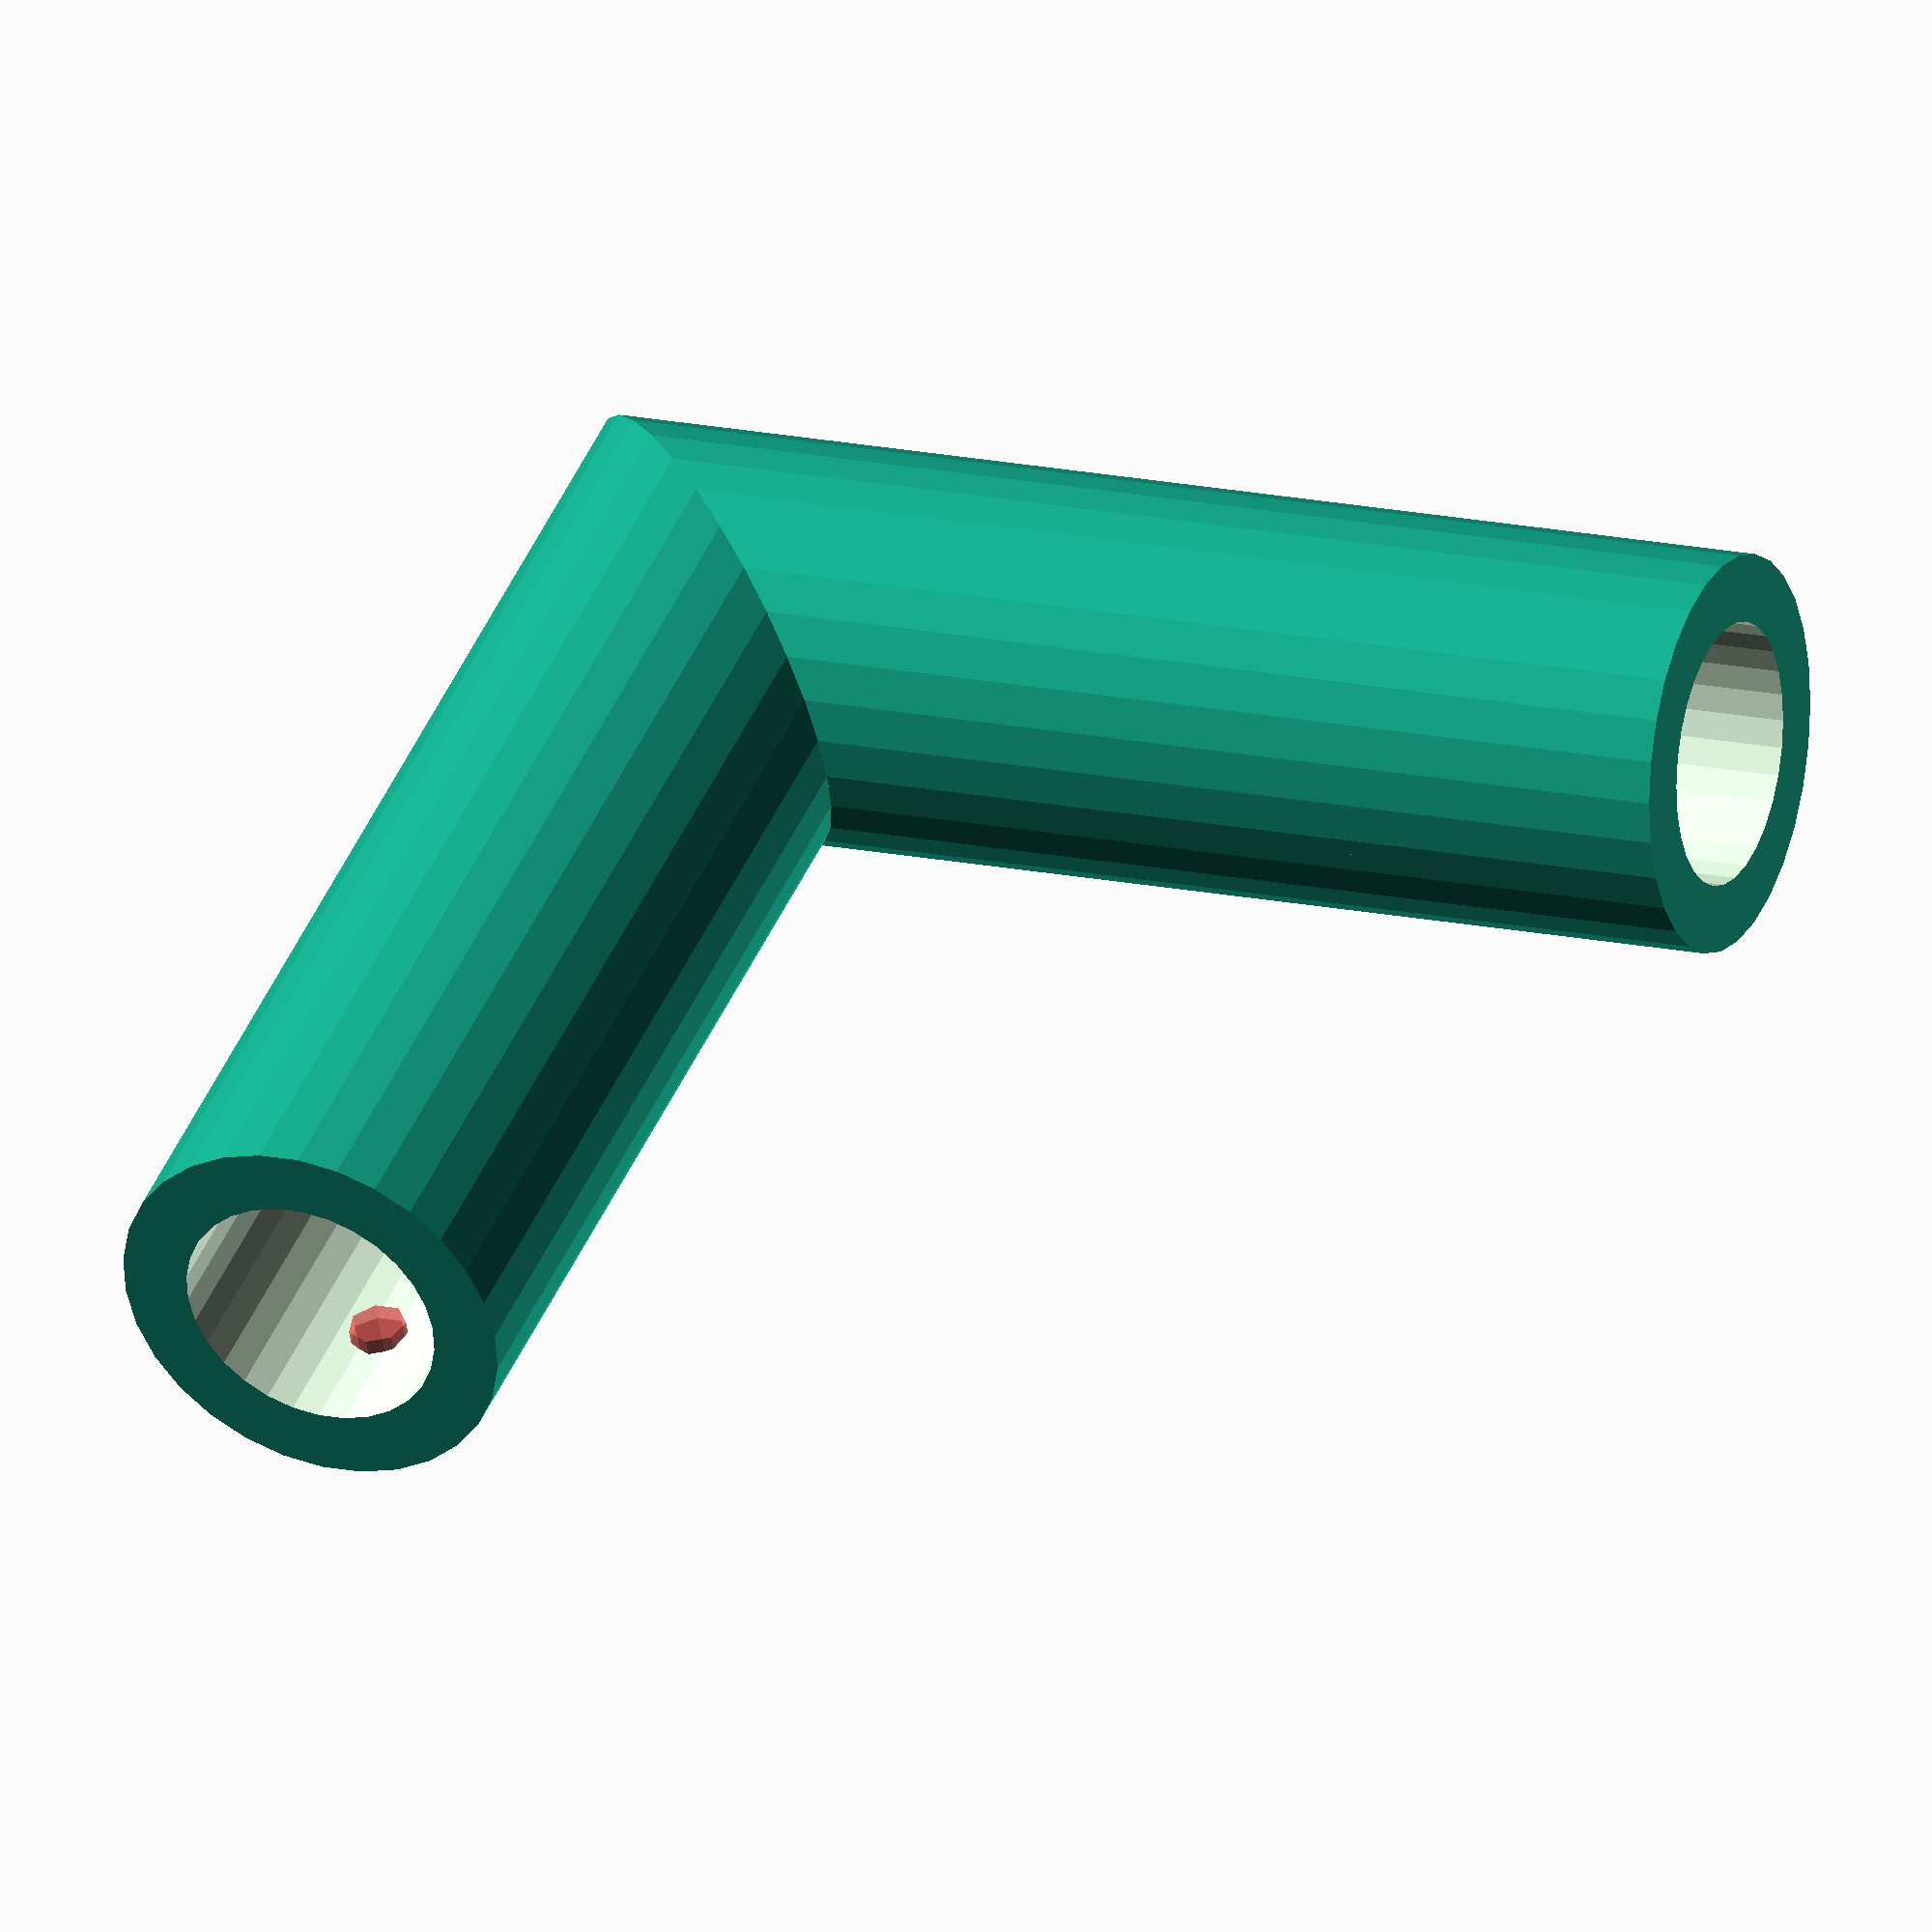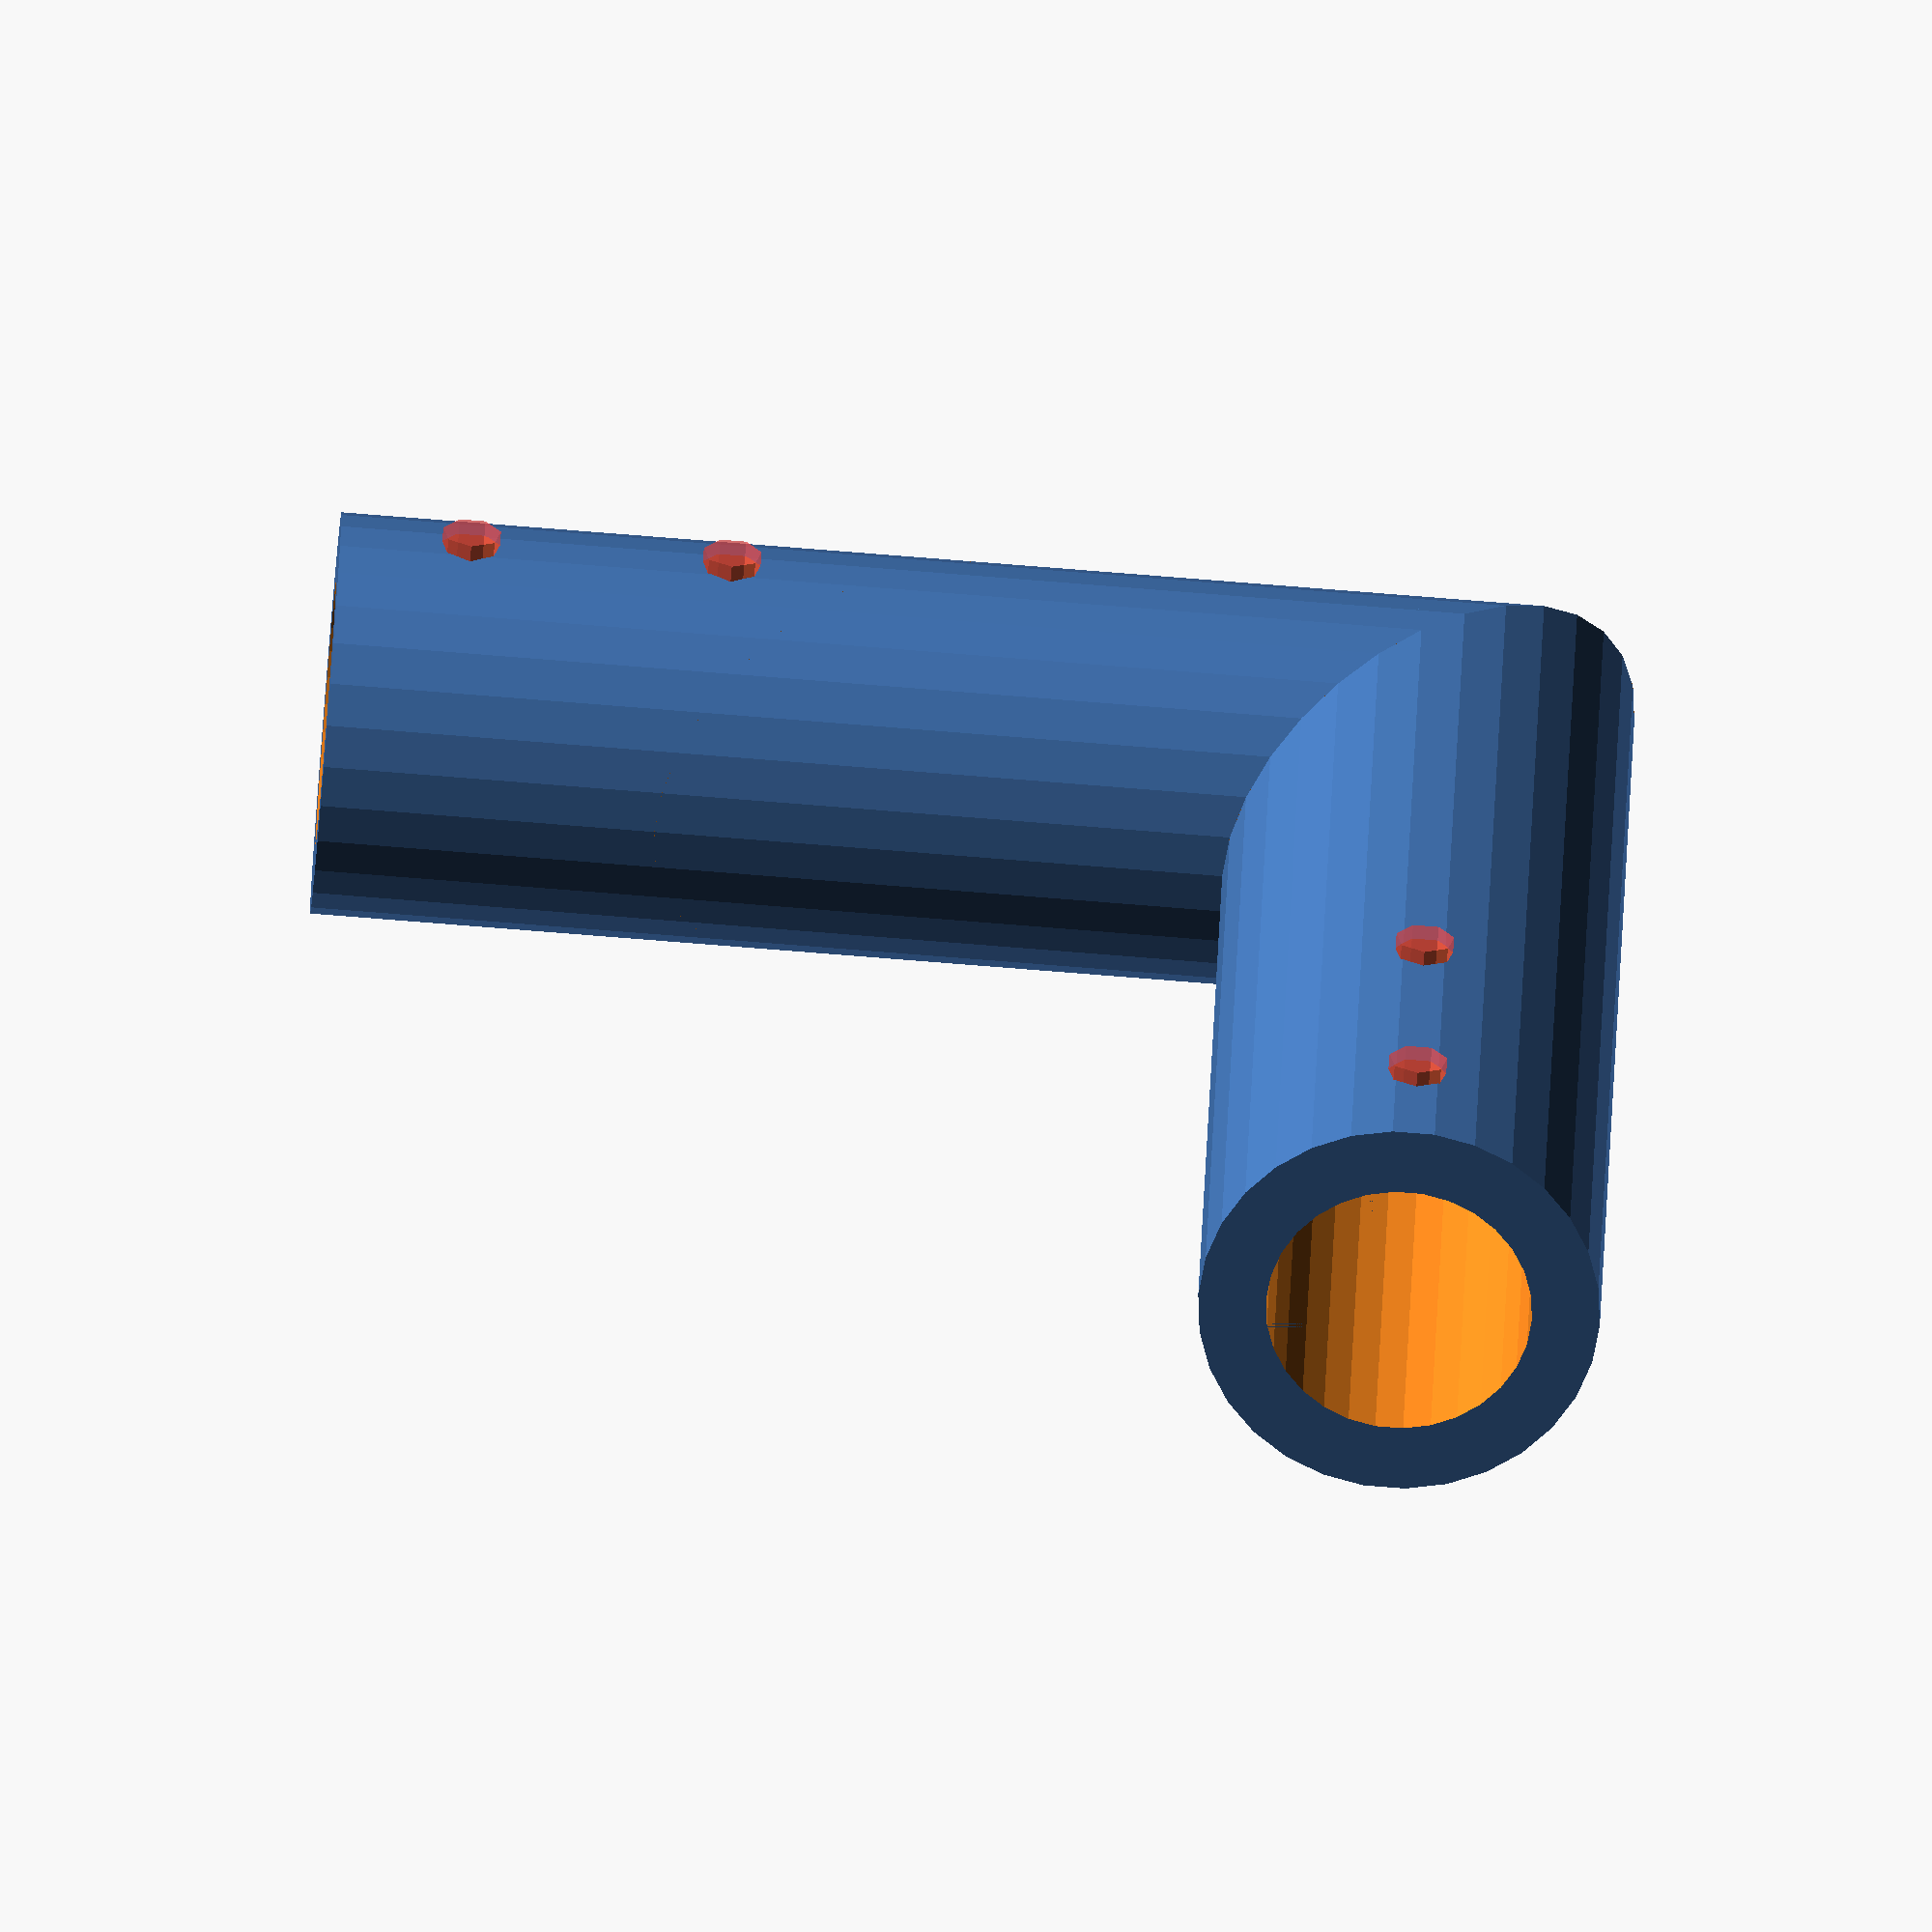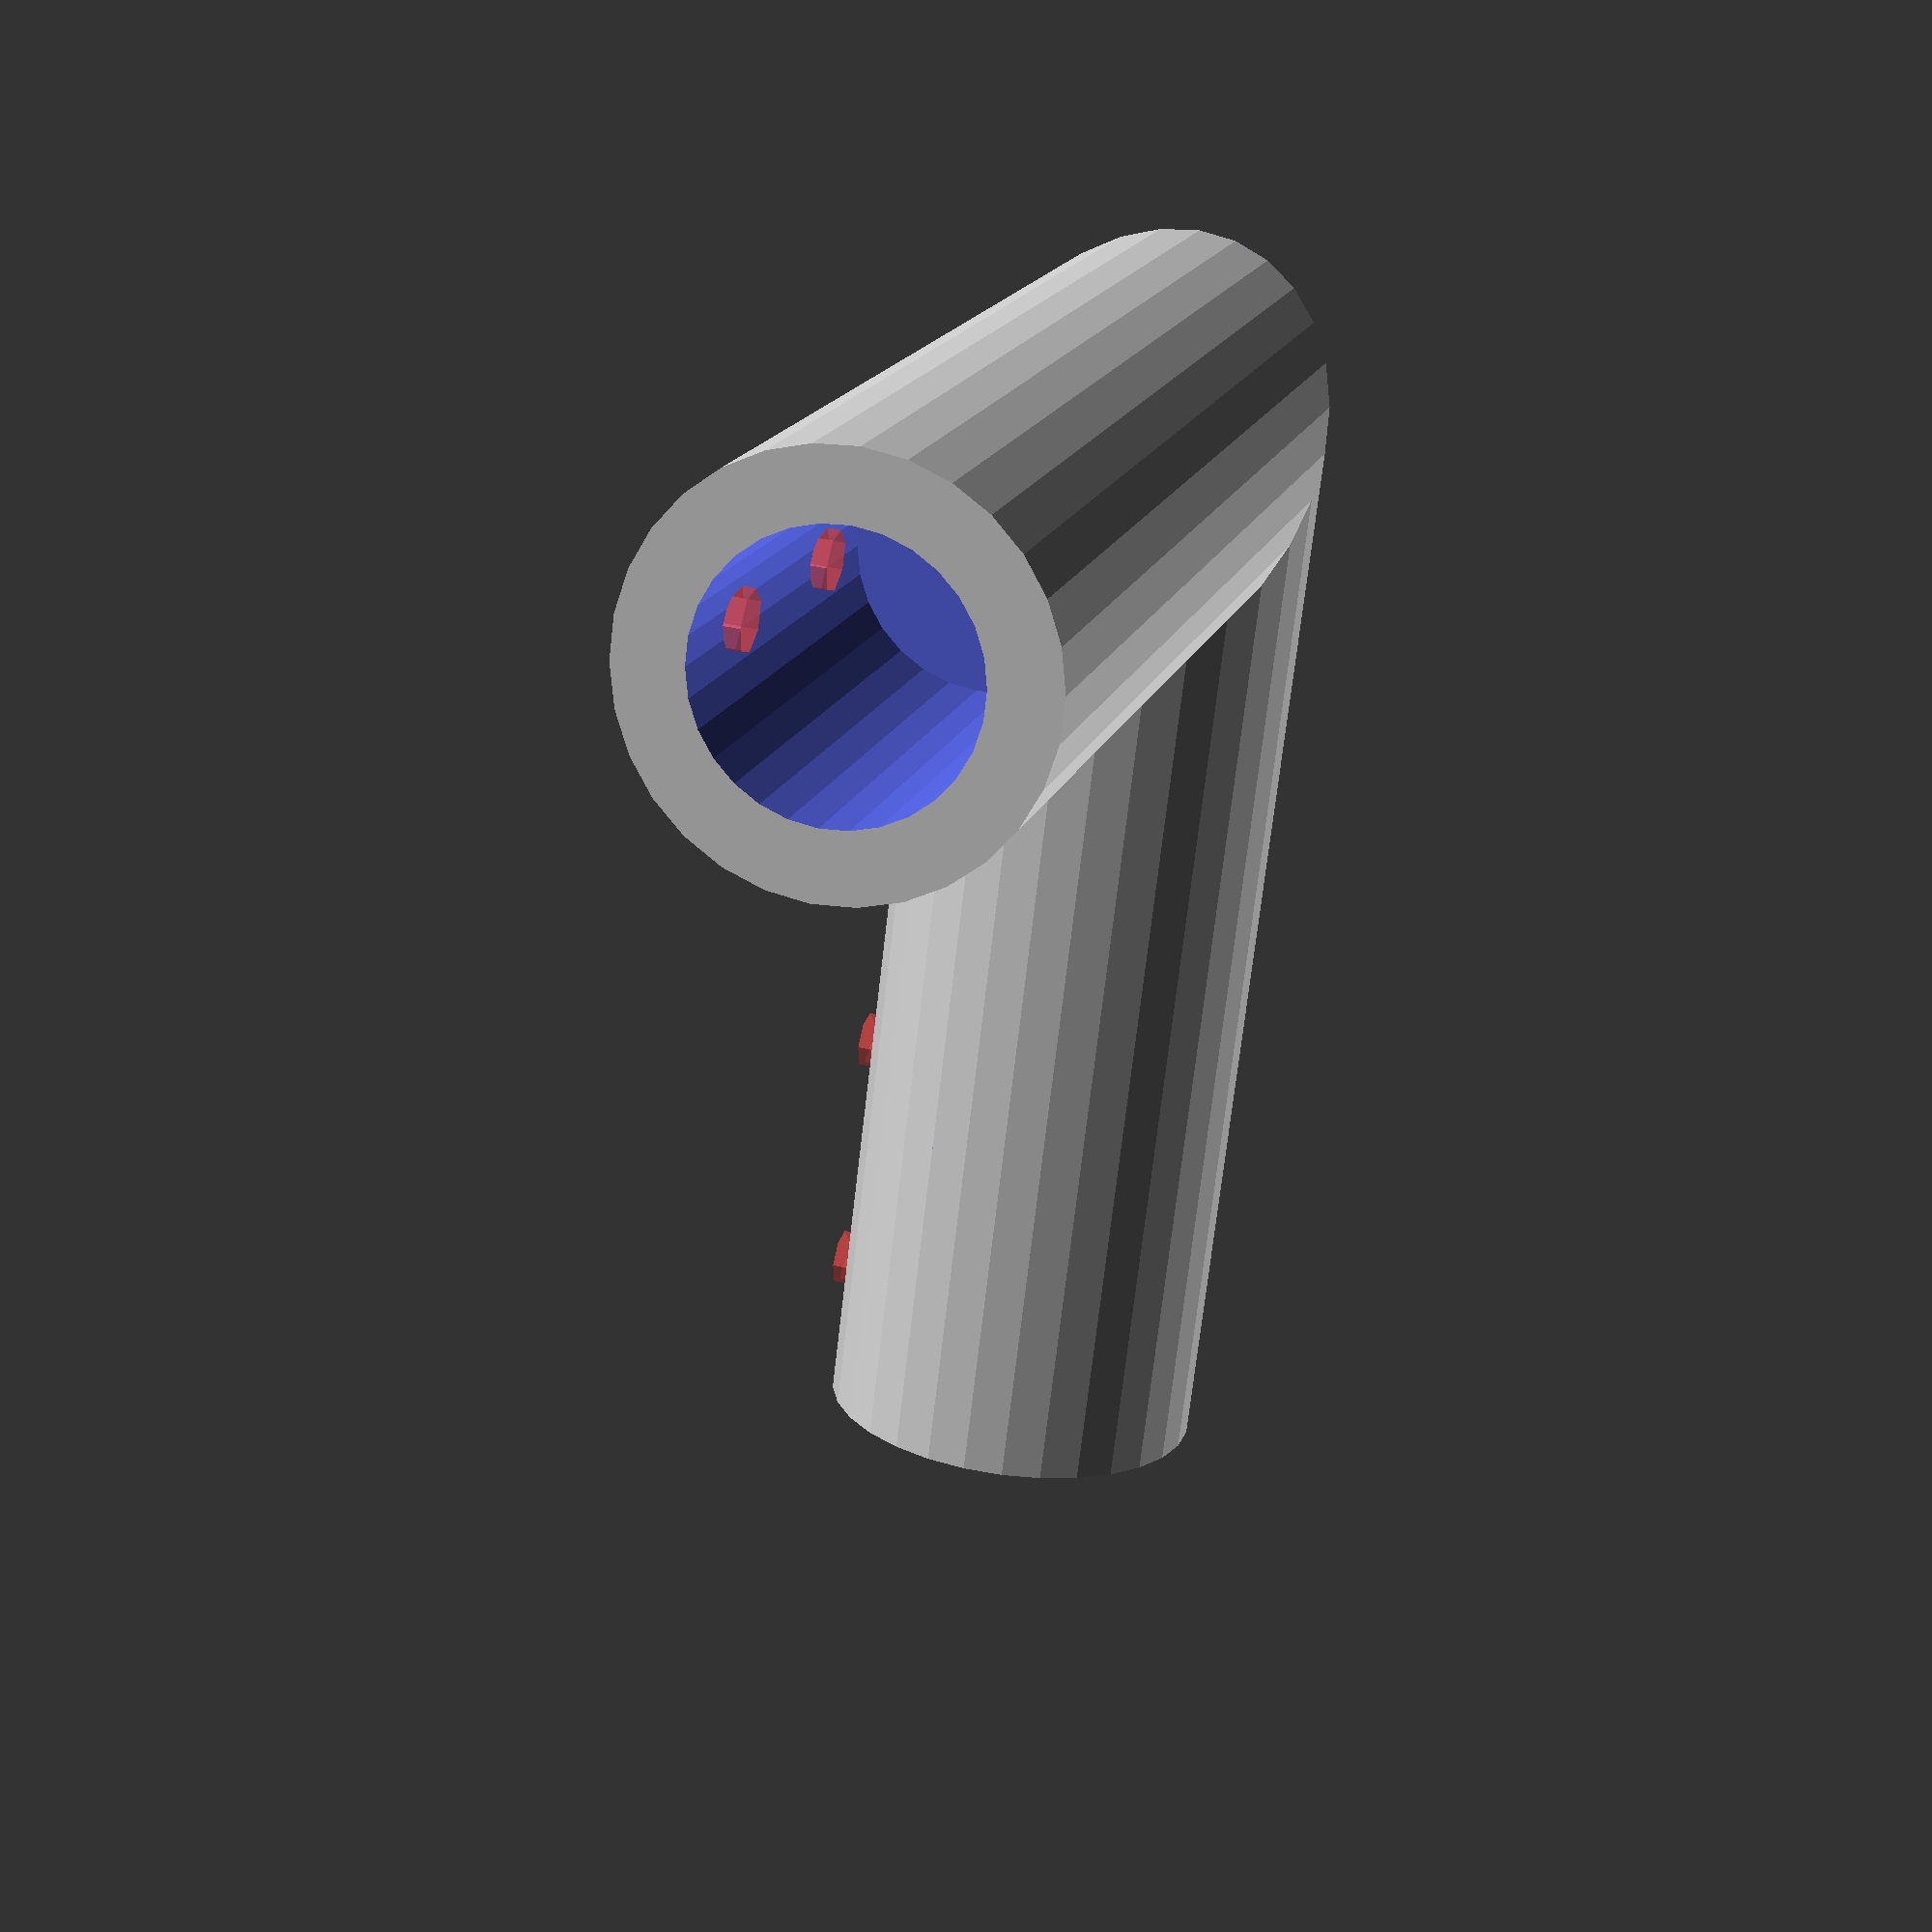
<openscad>
/* [Body] */
Shell_Thickness = 5;

/* [Conduit] */
Conduit_Diameter = 18.5;
Printer_Fudge = 1.02;
/* [Hardware] */ 
Screw_thread = 3;
Heatset_Diameter = 4.2;
difference(){
    union(){    
        difference() {//Verticle
                cylinder(h = Conduit_Diameter*5, d = Conduit_Diameter+(Shell_Thickness*2));
                translate([-(Conduit_Diameter/2+Shell_Thickness),0,0]) rotate([0,-45,0]) translate([0,0,-Conduit_Diameter/2-Shell_Thickness]) cube([Conduit_Diameter*8,Conduit_Diameter+Shell_Thickness*2,Conduit_Diameter+Shell_Thickness*2],center=true);
            }
        difference() {//Horizontal
                translate([-(Conduit_Diameter/2)-Shell_Thickness,0,+Conduit_Diameter/2+Shell_Thickness]) rotate([0,90,0])cylinder(h = Conduit_Diameter*5, d = Conduit_Diameter+(Shell_Thickness*2));
                translate([-(Conduit_Diameter/2+Shell_Thickness),0,0]) rotate([0,-45,0]) translate([0,0,(Conduit_Diameter+2*Shell_Thickness)/2]) cube([Conduit_Diameter*8,Conduit_Diameter+Shell_Thickness*2,Conduit_Diameter+2*Shell_Thickness],center=true);
                
            }
    }
    translate([0,0,3*Conduit_Diameter]) cylinder(h=2*Conduit_Diameter+0.01, d=Conduit_Diameter*Printer_Fudge);
    translate([0,Conduit_Diameter/2-1,Conduit_Diameter*3.5])#rotate([-90,0,0]) cylinder(h = Shell_Thickness+2, d=Heatset_Diameter);
    translate([0,Conduit_Diameter/2-1,Conduit_Diameter*4.5])#rotate([-90,0,0]) cylinder(h = Shell_Thickness+2, d=Heatset_Diameter); 
    translate([2.5*Conduit_Diameter-Shell_Thickness,0,(Conduit_Diameter+Shell_Thickness*2)/2]) rotate([0,90,0]) cylinder(h=2*Conduit_Diameter+0.01, d=Conduit_Diameter*Printer_Fudge);
    translate([Conduit_Diameter*3-Shell_Thickness,Conduit_Diameter/2-1,(Conduit_Diameter+Shell_Thickness*2)/2])#rotate([-90,0,0]) cylinder(h = Shell_Thickness+2, d=Heatset_Diameter);
    translate([Conduit_Diameter*4-Shell_Thickness,Conduit_Diameter/2-1,(Conduit_Diameter+Shell_Thickness*2)/2])#rotate([-90,0,0]) cylinder(h = Shell_Thickness+2, d=Heatset_Diameter); 

}

</openscad>
<views>
elev=163.7 azim=336.5 roll=246.4 proj=o view=wireframe
elev=262.1 azim=289.7 roll=94.5 proj=o view=solid
elev=251.5 azim=254.8 roll=6.6 proj=p view=solid
</views>
